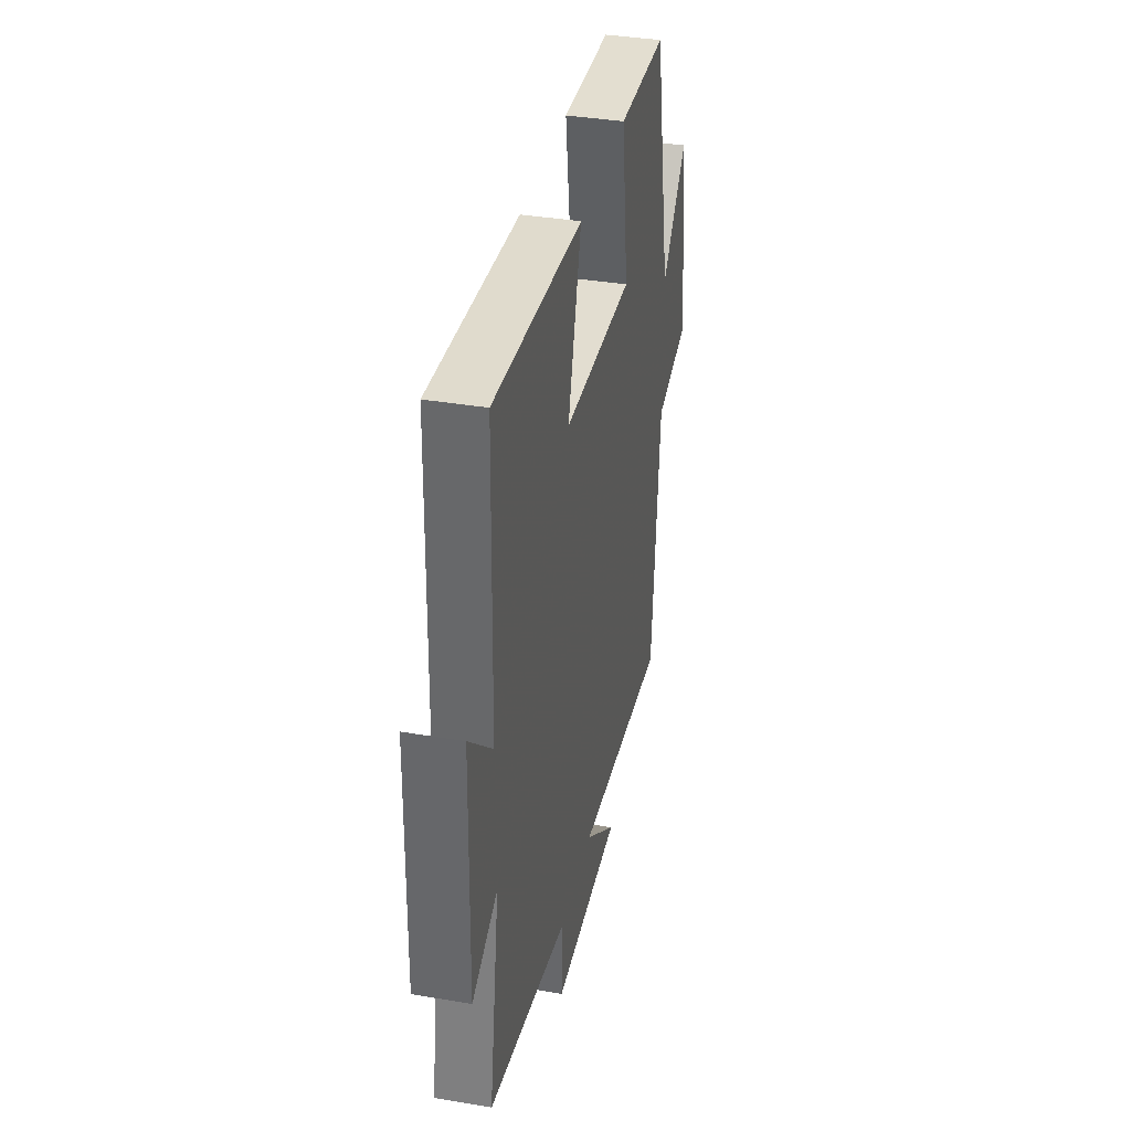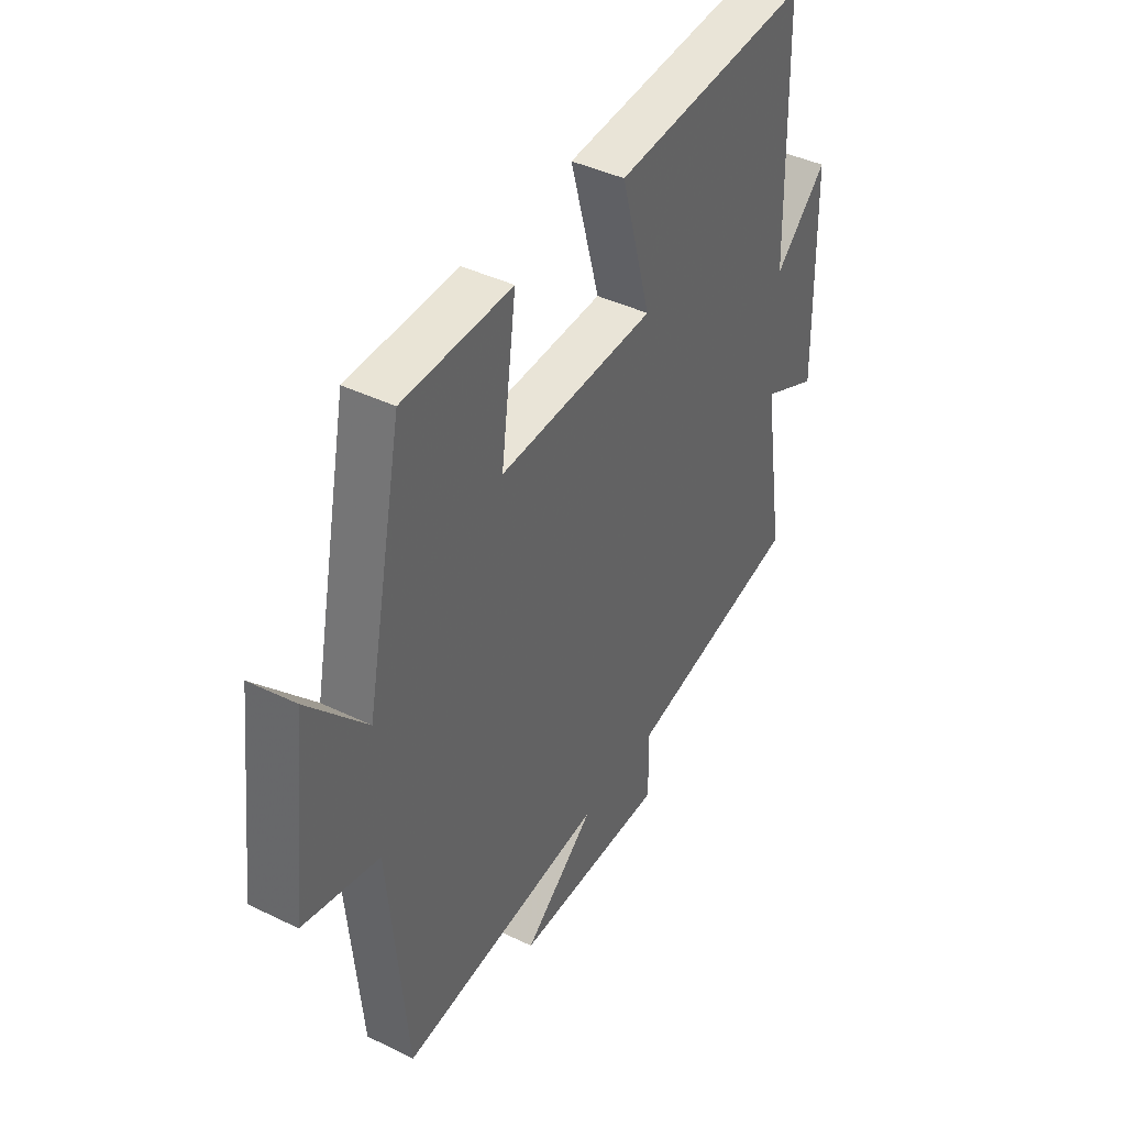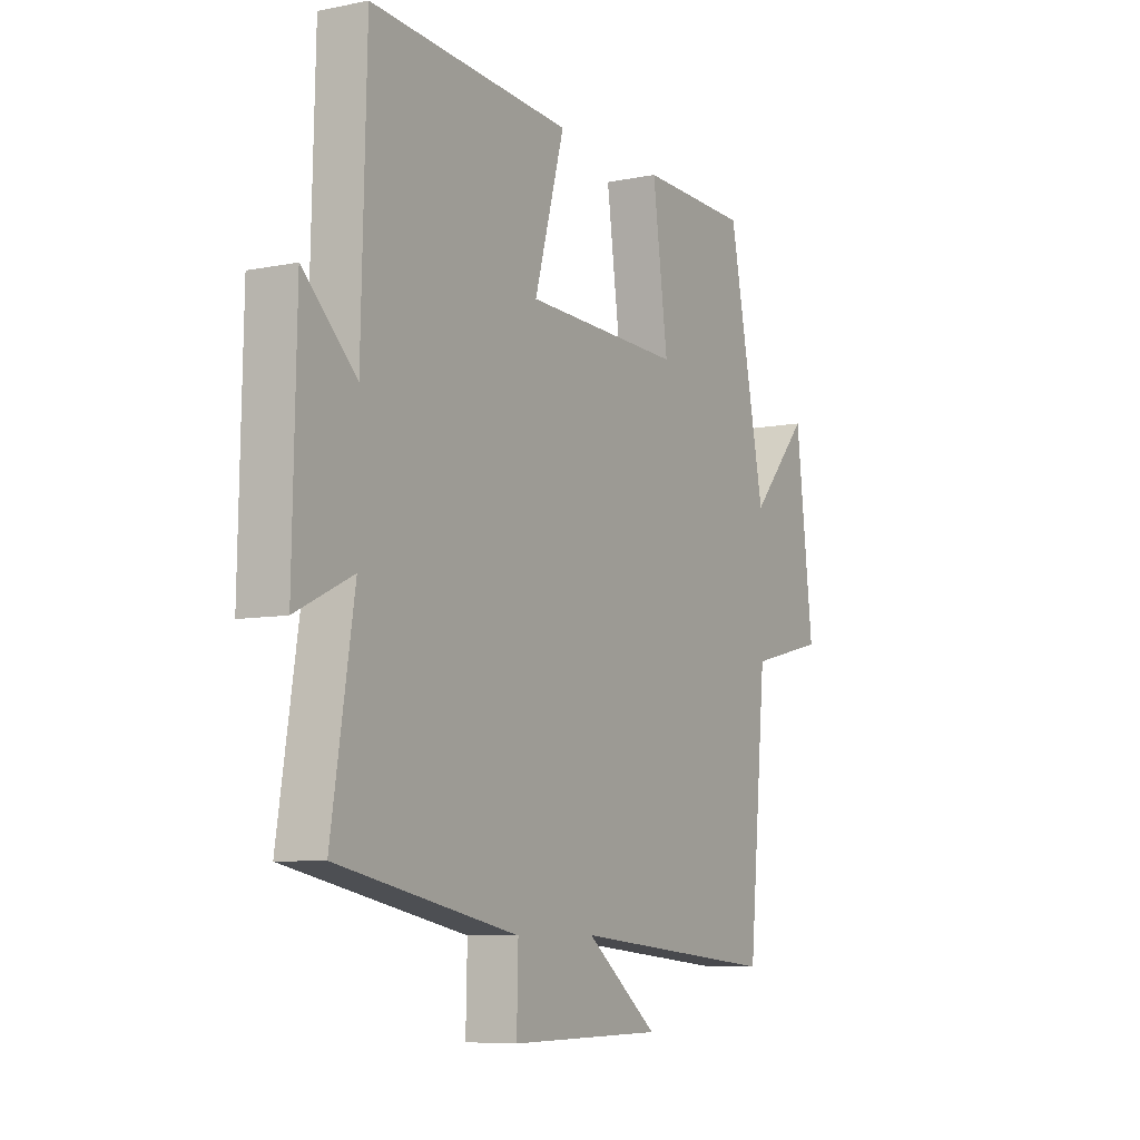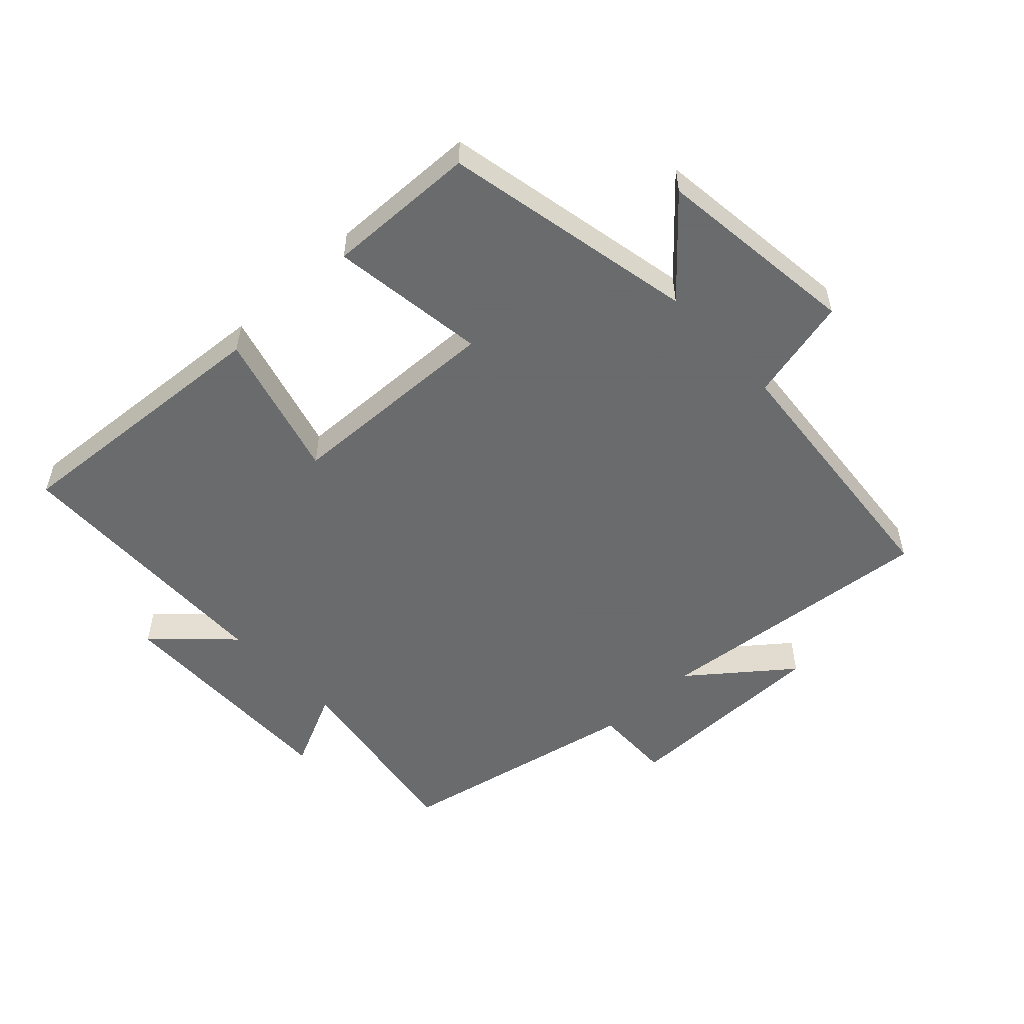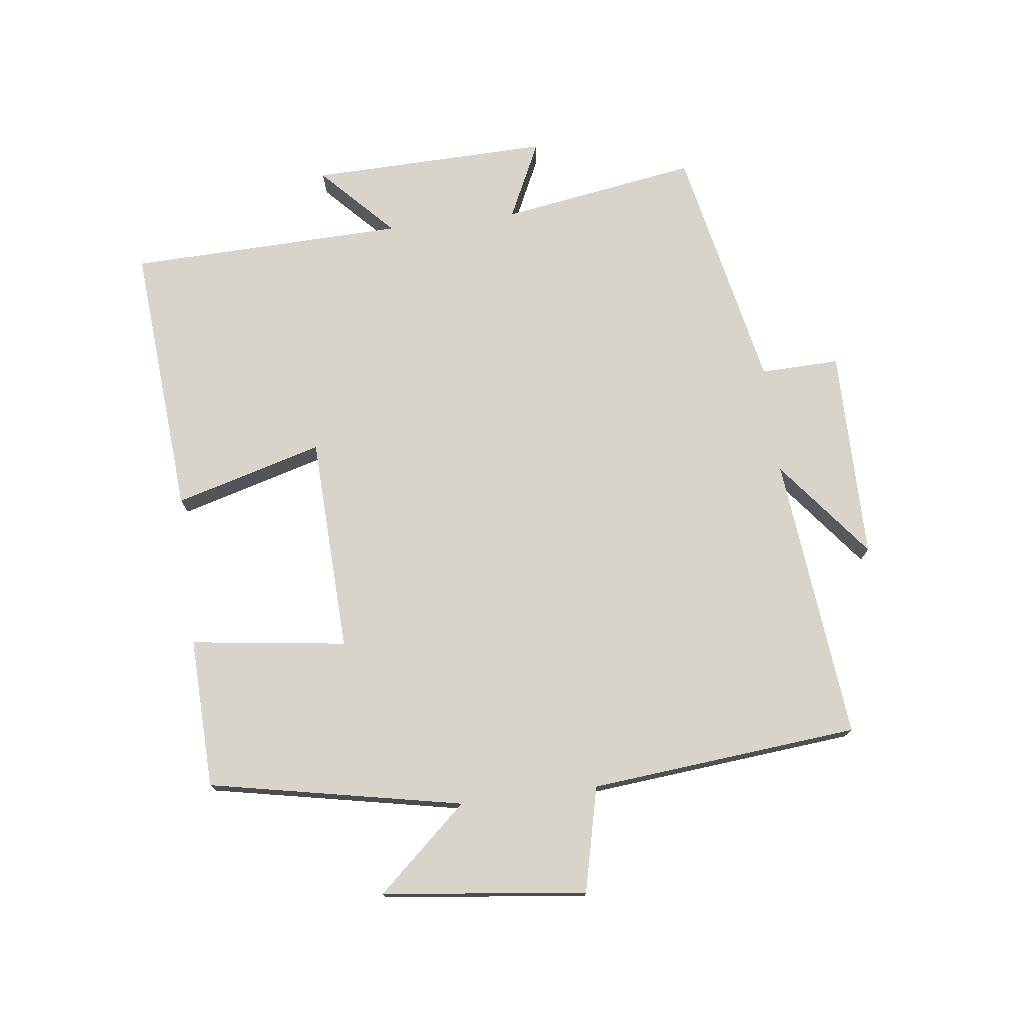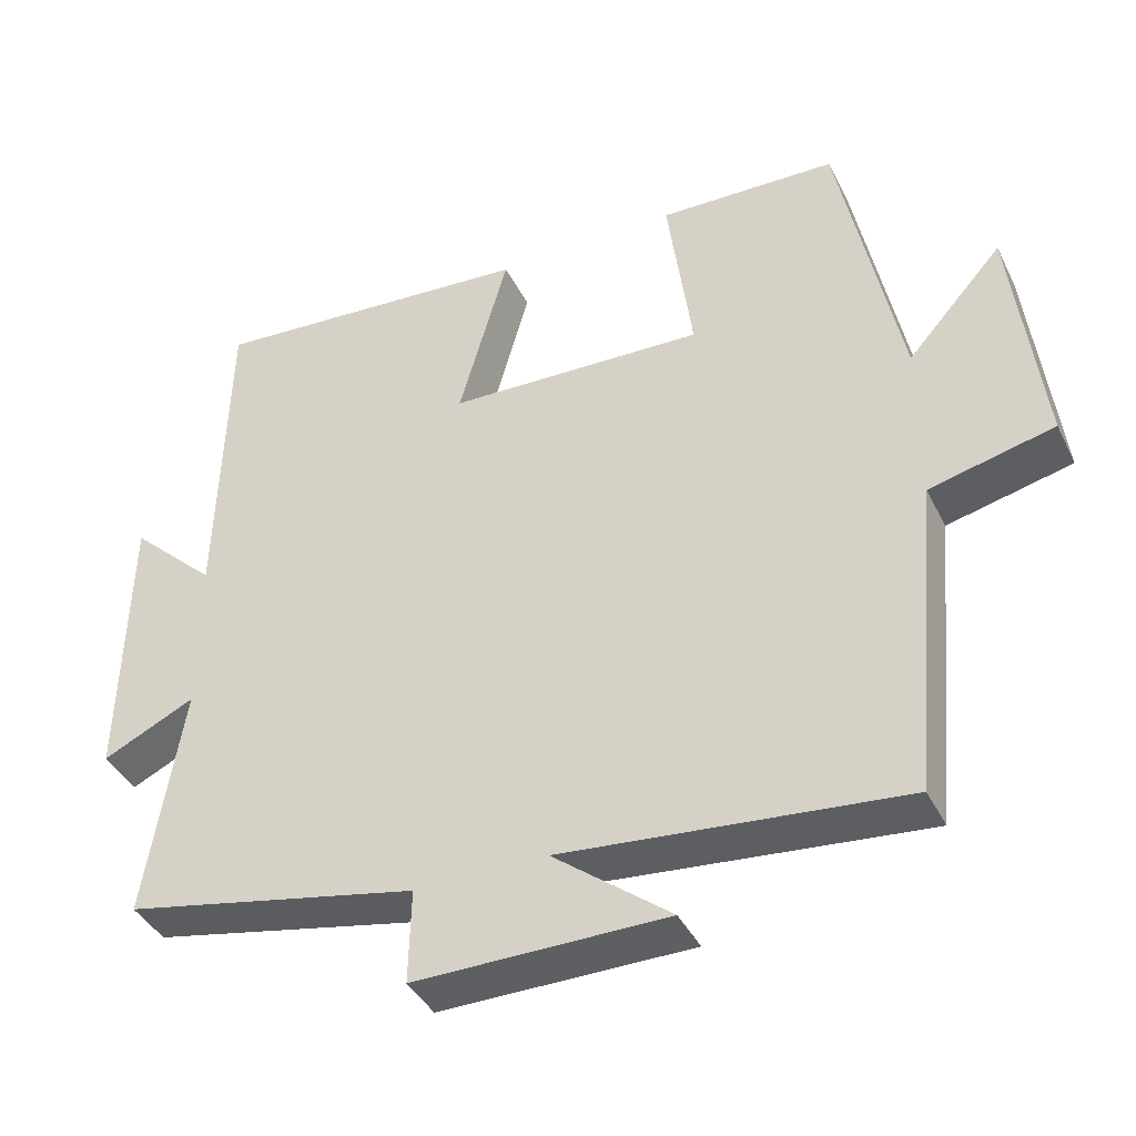
<metadata>
{"format":"obj","ext":"obj","renderer":"f3d","projection":"perspective","resolution":1024,"background":"white","views":[{"elev":37.2,"azim":-77.7,"up":"+Z"},{"elev":41.7,"azim":120.4,"up":"+Z"},{"elev":-7.6,"azim":-60.1,"up":"+Z"},{"elev":-53.2,"azim":43.2,"up":"+Y"},{"elev":75.0,"azim":82.8,"up":"+Y"},{"elev":-40.3,"azim":24.6,"up":"+Z"}]}
</metadata>
<code>
v -0.489 0.07 0.532
v -0.058 0.07 0.5
v -0.123 0.07 0.268
v 0.217 0.07 0.256
v 0.184 0.07 0.5
v 0.42 0.07 0.493
v 0.5 0.07 0.096
v 0.626 0.07 0.237
v 0.664 0.07 -0.083
v 0.5 0.07 -0.122
v 0.461 0.07 -0.544
v 0.013 0.07 -0.5
v 0.168 0.07 -0.622
v -0.164 0.07 -0.624
v -0.161 0.07 -0.5
v -0.549 0.07 -0.421
v -0.5 0.07 -0.112
v -0.622 0.07 -0.17
v -0.614 0.07 0.206
v -0.5 0.07 0.098
v -0.489 0 0.532
v -0.058 0 0.5
v -0.123 0 0.268
v 0.217 0 0.256
v 0.184 0 0.5
v 0.42 0 0.493
v 0.5 0 0.096
v 0.626 0 0.237
v 0.664 0 -0.083
v 0.5 0 -0.122
v 0.461 0 -0.544
v 0.013 0 -0.5
v 0.168 0 -0.622
v -0.164 0 -0.624
v -0.161 0 -0.5
v -0.549 0 -0.421
v -0.5 0 -0.112
v -0.622 0 -0.17
v -0.614 0 0.206
v -0.5 0 0.098
f 17 18 19 20
f 1 2 3
f 20 1 3
f 17 20 3
f 17 3 4
f 16 17 4
f 15 16 4
f 12 13 14 15
f 12 15 4
f 10 11 12 4
f 7 8 9 10
f 6 7 10
f 5 6 10
f 4 5 10
f 40 39 38 37
f 23 22 21
f 23 21 40
f 23 40 37
f 24 23 37
f 24 37 36
f 24 36 35
f 35 34 33 32
f 24 35 32
f 24 32 31 30
f 30 29 28 27
f 30 27 26
f 30 26 25
f 30 25 24
f 1 21 22 2
f 2 22 23 3
f 3 23 24 4
f 4 24 25 5
f 5 25 26 6
f 6 26 27 7
f 7 27 28 8
f 8 28 29 9
f 9 29 30 10
f 10 30 31 11
f 11 31 32 12
f 12 32 33 13
f 13 33 34 14
f 14 34 35 15
f 15 35 36 16
f 16 36 37 17
f 17 37 38 18
f 18 38 39 19
f 19 39 40 20
f 20 40 21 1

</code>
